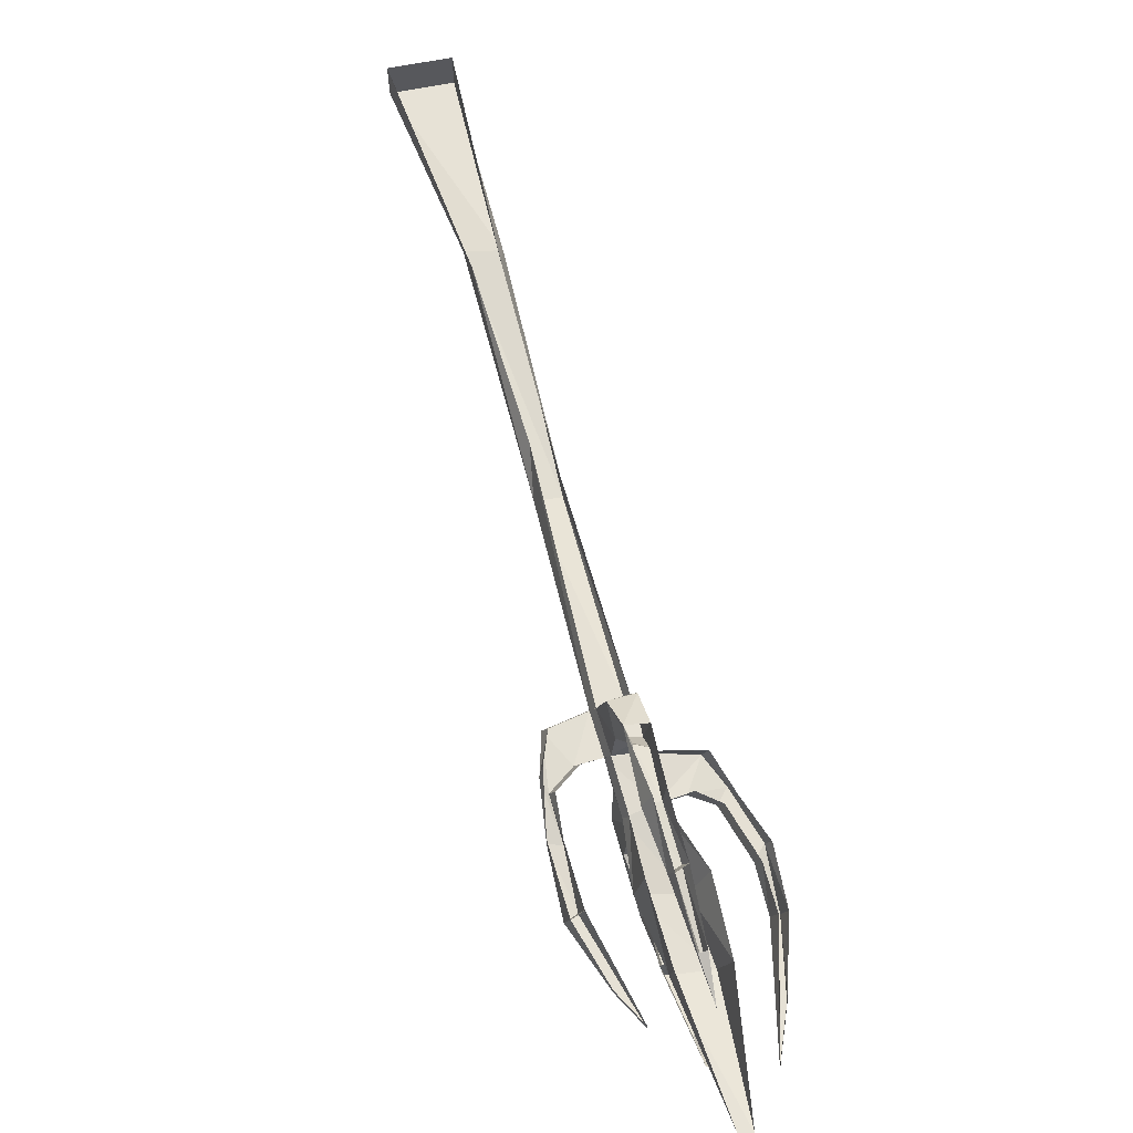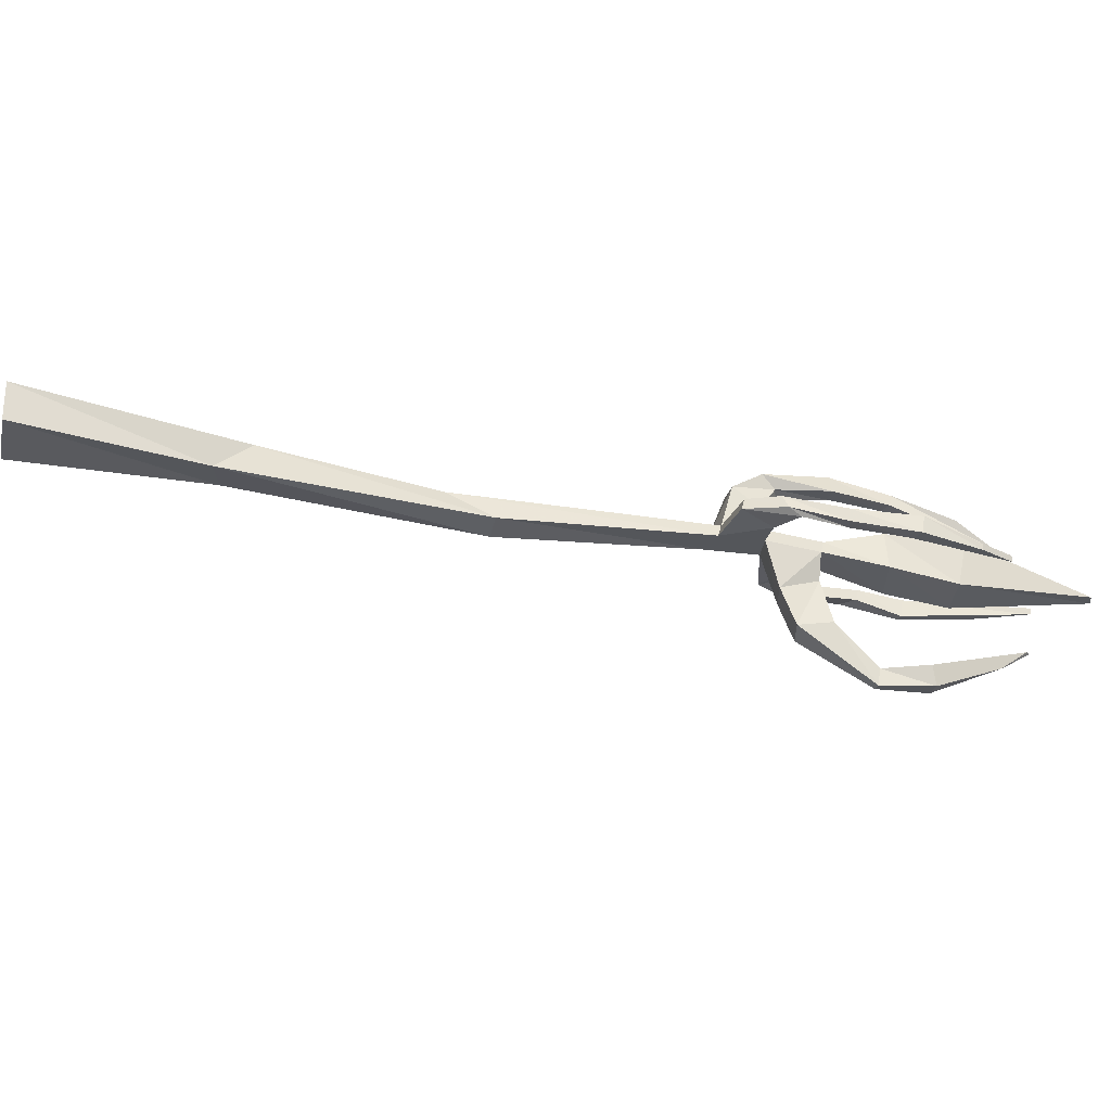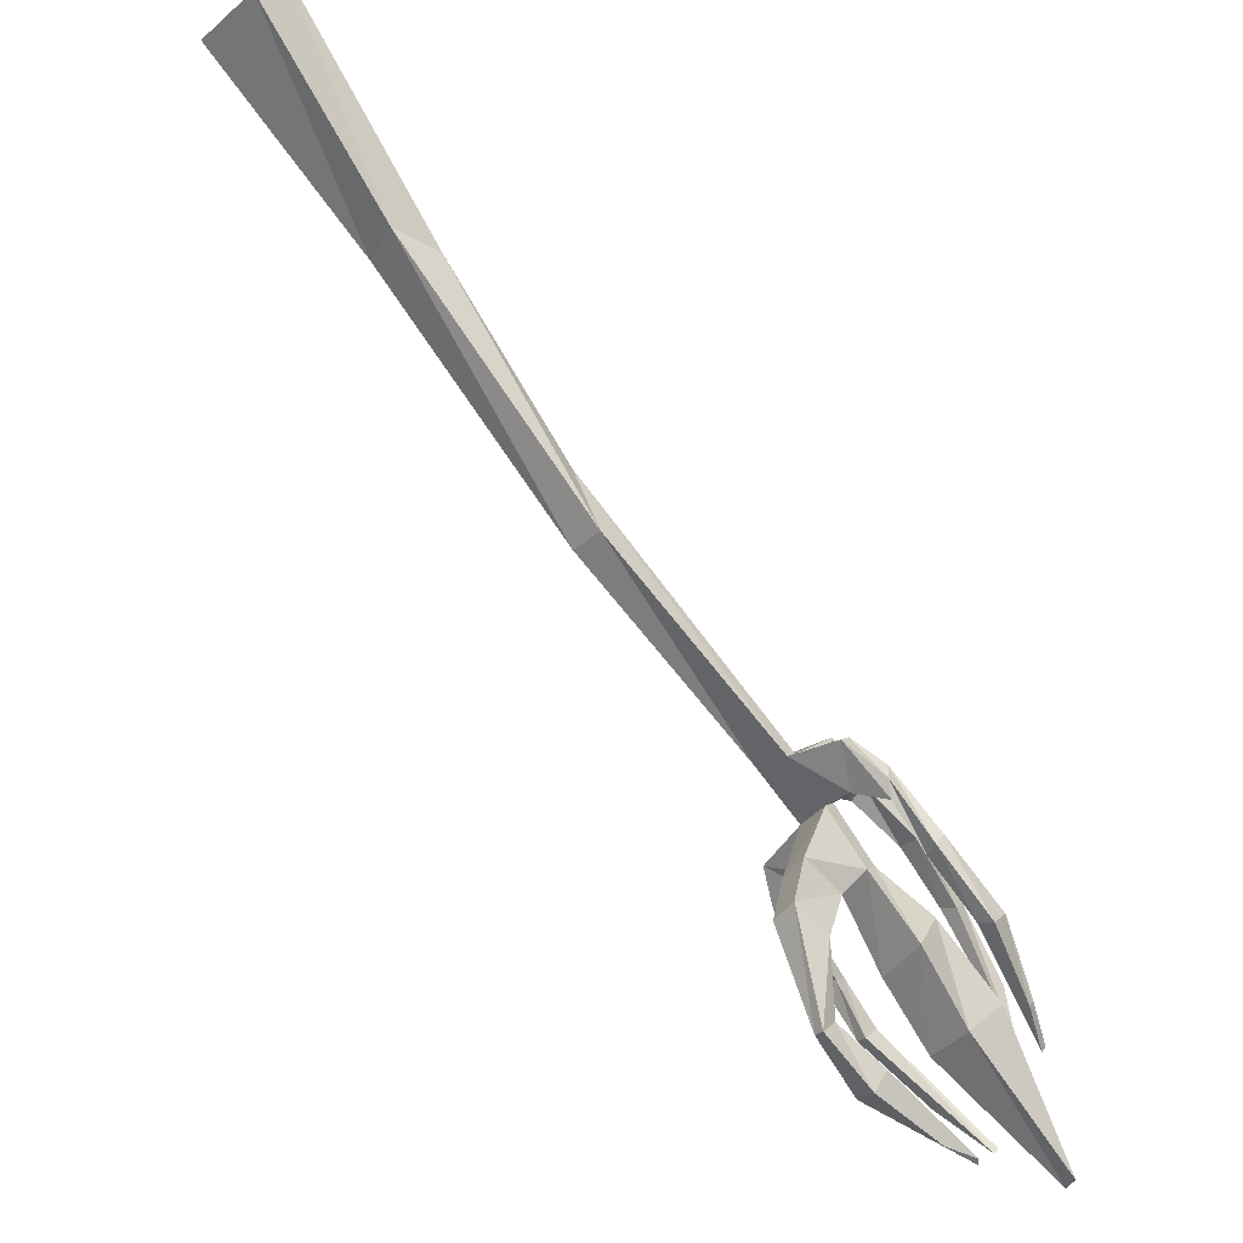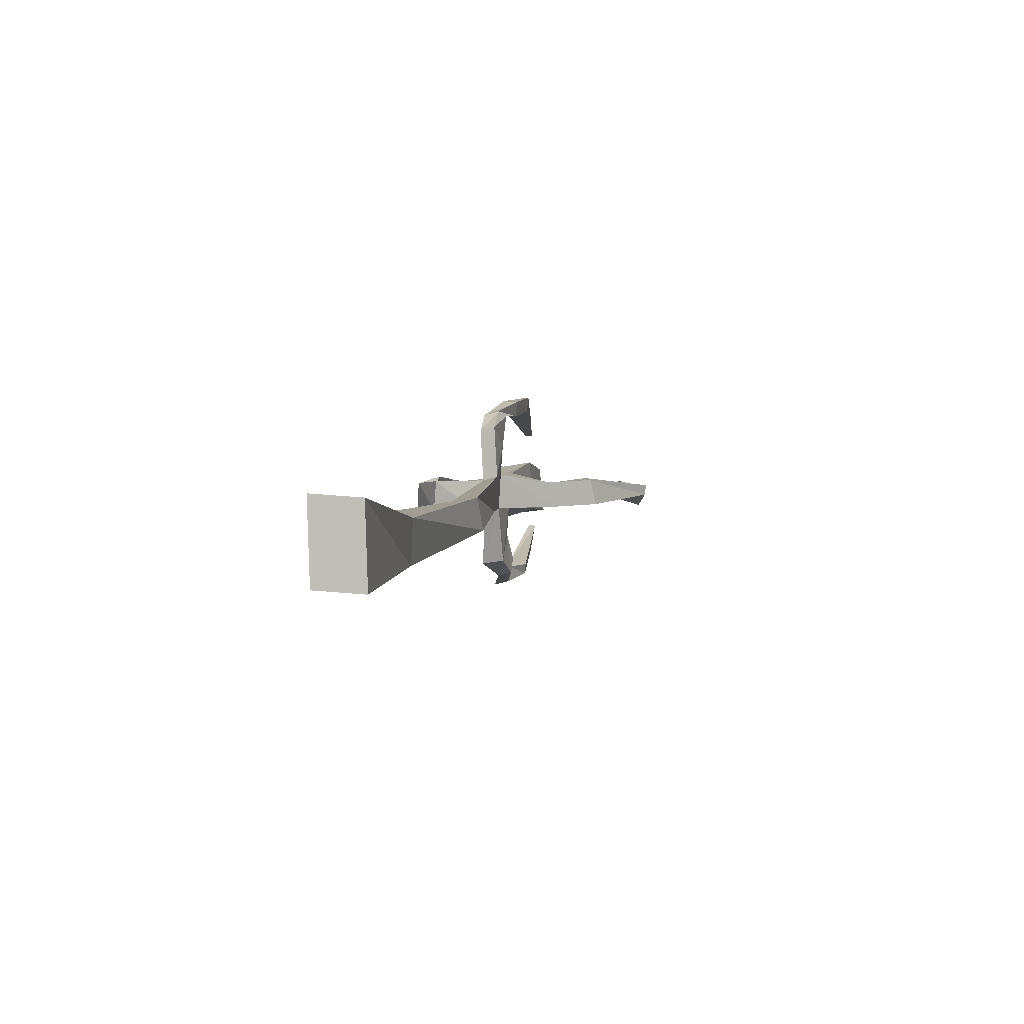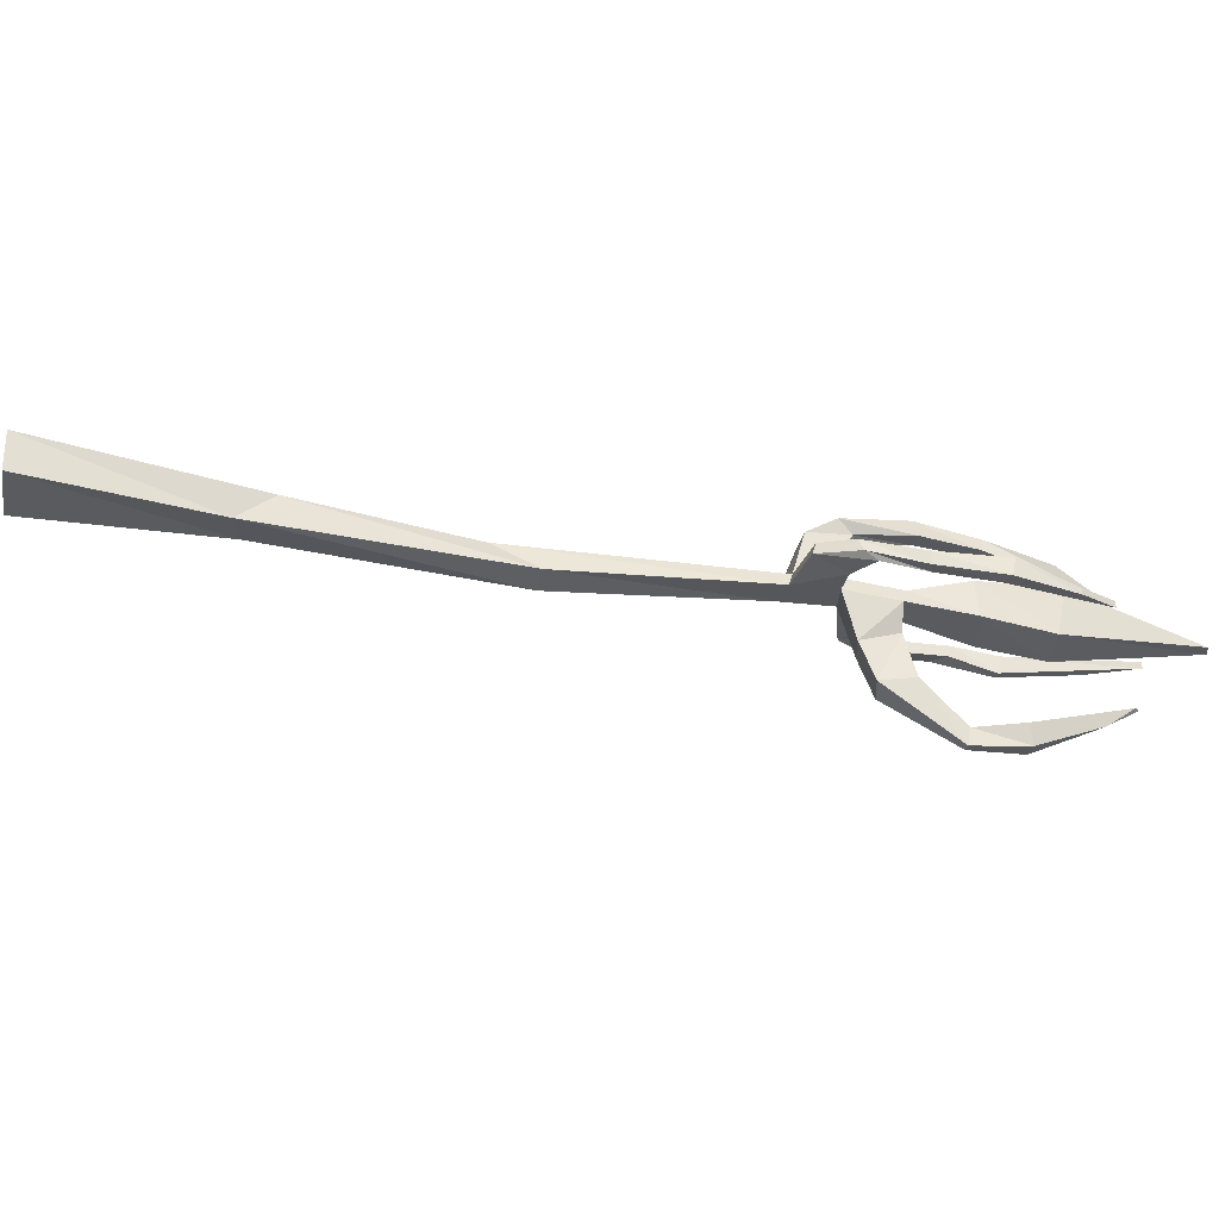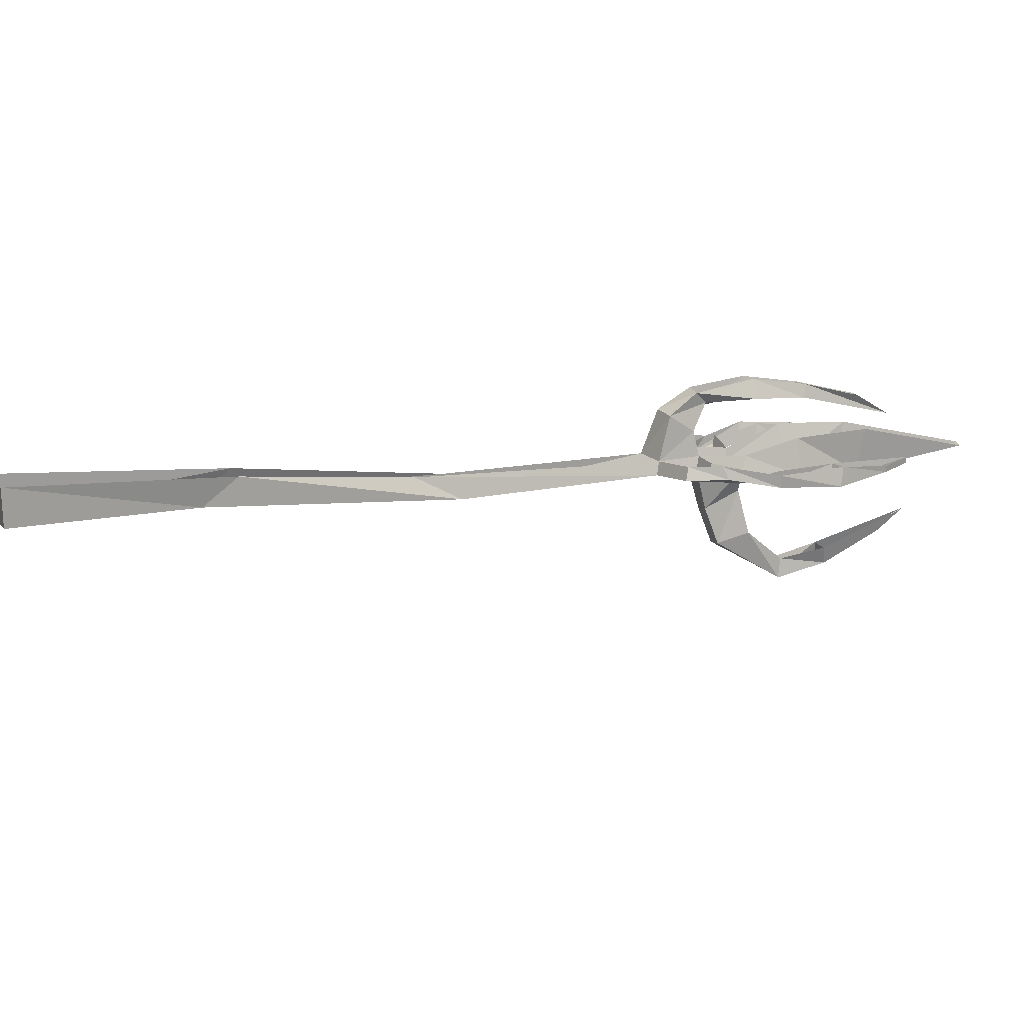
<metadata>
{"format":"obj","ext":"obj","renderer":"f3d","projection":"perspective","resolution":1024,"background":"white","views":[{"elev":64.4,"azim":118.9,"up":"+Y"},{"elev":-25.6,"azim":32.3,"up":"+Y"},{"elev":35.3,"azim":30.3,"up":"+Z"},{"elev":48.2,"azim":-84.4,"up":"+Z"},{"elev":-27.3,"azim":34.8,"up":"+Y"},{"elev":19.2,"azim":21.5,"up":"+Y"}]}
</metadata>
<code>
o item/ibans_staff/base
v 27 -11 -22
v 27 -13 -21
v 33 -14 -27
v 33 -12 -28
v 41 -16 -33
v 40 -10 -34
v 48 -17 -42
v 49 -10 -43
v 62 -16 -59
v 61 -16 -61
v 44 -18 -47
v 44 -11 -49
v 37 -17 -39
v 35 -10 -41
v 29 -14 -30
v 29 -12 -31
v 24 -13 -25
v 24 -11 -26
v 18 -13 -19
v 18 -11 -20
v 22 -11 -17
v 22 -13 -16
v -2 -13 6
v -5 -14 3
v -6 -10 4
v -34 -9 29
v -30 -5 27
v -56 -8 50
v -56 -2 50
v -49 -7 57
v -49 -1 57
v -31 -9 34
v -27 -5 30
v -8 -9 10
v 28 -12 -12
v 28 -10 -13
v 34 -12 -15
v 33 -10 -15
v 41 -14 -20
v 41 -12 -20
v 49 -15 -27
v 49 -12 -28
v 54 -15 -37
v 54 -14 -37
v 56 -15 -43
v 56 -14 -43
v 47 -15 -28
v 47 -12 -29
v 40 -14 -22
v 40 -12 -22
v 35 -13 -17
v 35 -11 -18
v 30 -13 -18
v 30 -11 -19
v 28 -20 -23
v 32 -18 -28
v 26 -21 -26
v 28 -27 -27
v 30 -26 -24
v 34 -25 -28
v 29 -18 -29
v 20 -14 -32
v 26 -14 -33
v 26 -11 -34
v 25 -15 -37
v 25 -13 -38
v 30 -14 -45
v 30 -12 -46
v 35 -16 -50
v 35 -13 -51
v 52 -16 -60
v 52 -15 -60
v 44 -16 -57
v 44 -15 -57
v 34 -16 -51
v 34 -13 -52
v 27 -14 -45
v 27 -12 -46
v 22 -15 -37
v 23 -13 -39
v 20 -11 -33
v 32 -25 -30
v 37 -31 -35
v 37 -34 -34
v 38 -34 -33
v 38 -31 -34
v 44 -33 -40
v 44 -30 -39
v 51 -29 -48
v 54 -26 -51
v 54 -26 -52
v 42 -33 -42
v 42 -30 -41
v 32 -3 -32
v 34 -3 -30
v 27 -3 -25
v 26 -4 -27
v 31 0 -32
v 38 -2 -39
v 38 -4 -38
v 40 -4 -37
v 33 0 -31
v 26 -1 -23
v 23 -4 -19
v 26 -7 -22
v 24 -7 -25
v 24 -1 -26
v 20 -4 -22
v 40 -2 -38
v 51 -9 -50
v 47 -5 -45
v 46 -5 -46
f 1 2 3
f 1 3 4
f 4 3 5
f 4 5 6
f 6 5 7
f 6 7 8
f 8 7 9
f 8 9 9
f 9 9 10
f 9 10 10
f 10 10 11
f 10 11 12
f 12 11 13
f 12 13 14
f 14 13 15
f 14 15 16
f 16 15 17
f 16 17 18
f 18 17 19
f 18 19 20
f 18 20 1
f 1 20 21
f 1 21 2
f 2 21 22
f 2 22 17
f 2 17 15
f 2 15 3
f 3 15 13
f 3 13 5
f 5 13 11
f 5 11 7
f 7 11 10
f 7 10 9
f 22 19 17
f 19 22 23
f 19 23 24
f 19 24 20
f 20 24 25
f 25 24 26
f 25 26 27
f 27 26 28
f 27 28 29
f 29 28 30
f 29 30 31
f 31 30 32
f 31 32 33
f 33 32 23
f 33 23 34
f 34 23 22
f 34 22 21
f 21 22 35
f 21 35 36
f 36 35 37
f 36 37 38
f 38 37 39
f 38 39 40
f 40 39 41
f 40 41 42
f 42 41 43
f 42 43 44
f 44 43 45
f 44 45 46
f 46 45 47
f 46 47 48
f 48 47 49
f 48 49 50
f 50 49 51
f 50 51 52
f 52 51 53
f 52 53 54
f 54 53 2
f 54 2 1
f 32 26 24
f 32 24 23
f 30 28 26
f 30 26 32
f 55 56 3
f 55 3 2
f 55 2 57
f 55 57 58
f 55 58 59
f 55 59 56
f 56 59 60
f 56 60 61
f 56 61 15
f 56 15 3
f 61 57 17
f 61 17 15
f 15 17 62
f 15 62 63
f 15 63 16
f 16 63 64
f 64 63 65
f 64 65 66
f 66 65 67
f 66 67 68
f 68 67 69
f 68 69 70
f 70 69 71
f 70 71 72
f 72 71 73
f 72 73 74
f 74 73 75
f 74 75 76
f 76 75 77
f 76 77 78
f 78 77 79
f 78 79 80
f 80 79 62
f 80 62 81
f 81 62 17
f 81 17 18
f 57 2 17
f 60 82 61
f 61 82 57
f 57 82 58
f 58 82 83
f 58 83 84
f 58 84 59
f 59 84 85
f 59 85 60
f 60 85 86
f 86 85 87
f 86 87 88
f 88 87 89
f 88 89 90
f 90 89 91
f 91 89 92
f 91 92 93
f 93 92 84
f 93 84 83
f 92 87 85
f 92 85 84
f 89 89 87
f 89 87 92
f 92 87 88
f 92 88 93
f 89 89 91
f 94 95 96
f 94 96 97
f 94 97 98
f 94 98 99
f 94 99 100
f 94 100 95
f 95 100 101
f 95 101 102
f 95 102 103
f 95 103 96
f 96 103 104
f 96 104 105
f 96 105 97
f 97 105 106
f 97 106 107
f 97 107 98
f 108 106 18
f 108 18 20
f 108 20 104
f 108 104 103
f 108 103 107
f 108 107 106
f 105 104 21
f 105 21 1
f 105 1 106
f 106 1 18
f 104 20 21
f 101 109 102
f 109 101 110
f 109 110 111
f 111 110 112
f 112 110 100
f 112 100 99
f 99 100 109
f 109 100 101
f 101 100 110
f 101 110 110
f 110 110 112
f 77 67 65
f 77 65 79
f 79 65 63
f 79 63 62
f 75 69 67
f 75 67 77
f 73 71 69
f 73 69 75
f 75 69 76
f 76 69 70
f 49 39 37
f 49 37 51
f 51 37 35
f 51 35 53
f 53 35 22
f 53 22 2
f 47 41 39
f 47 39 49
f 45 43 41
f 45 41 47
f 47 41 48
f 48 41 42

</code>
